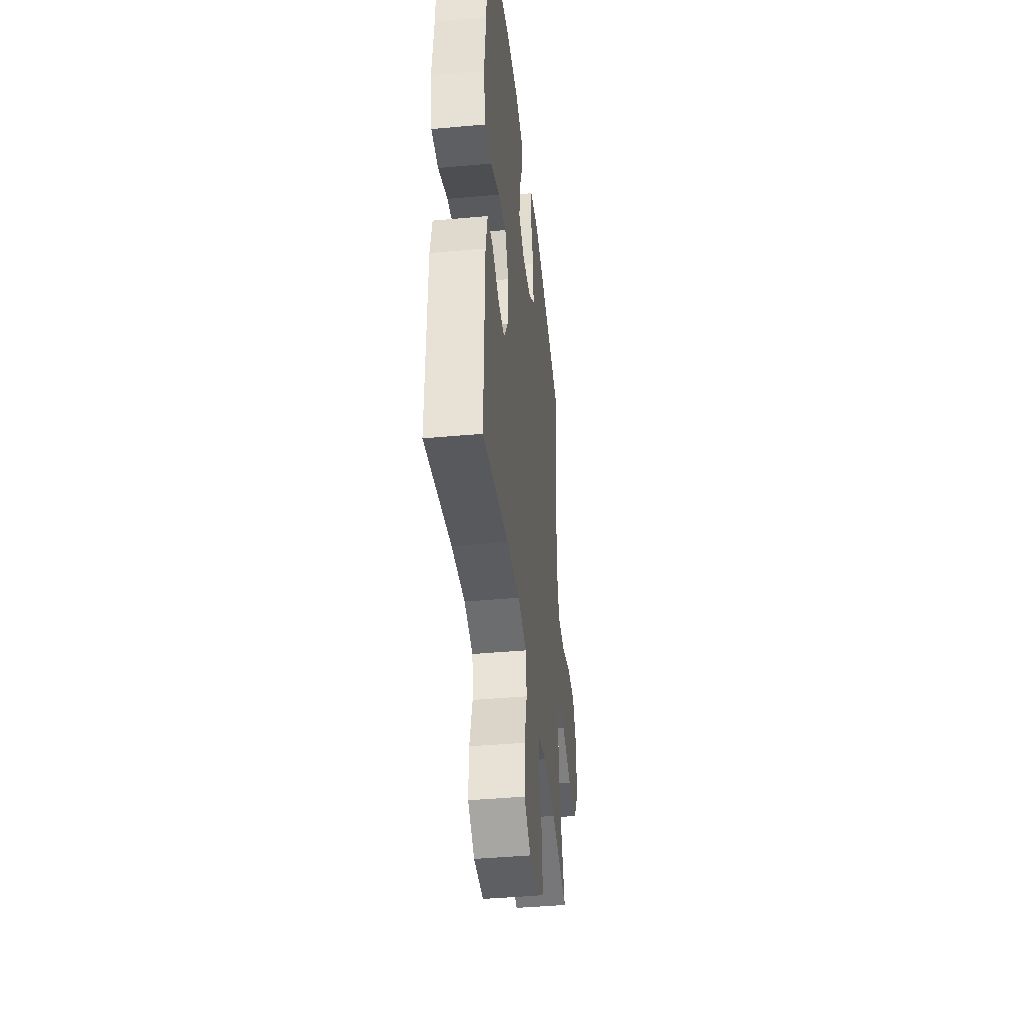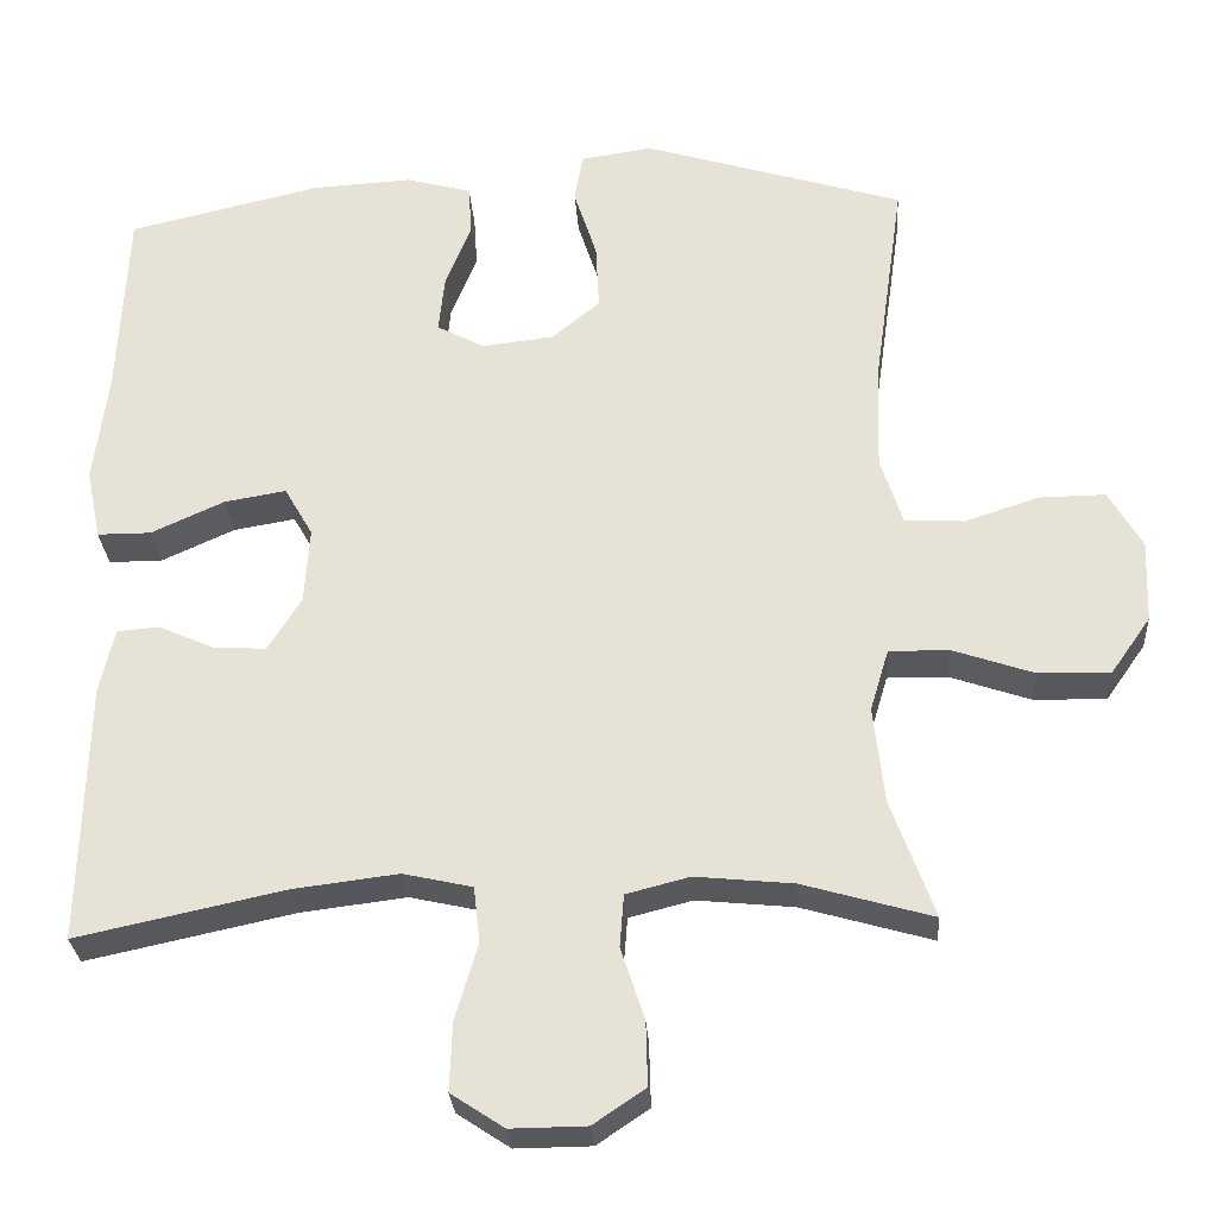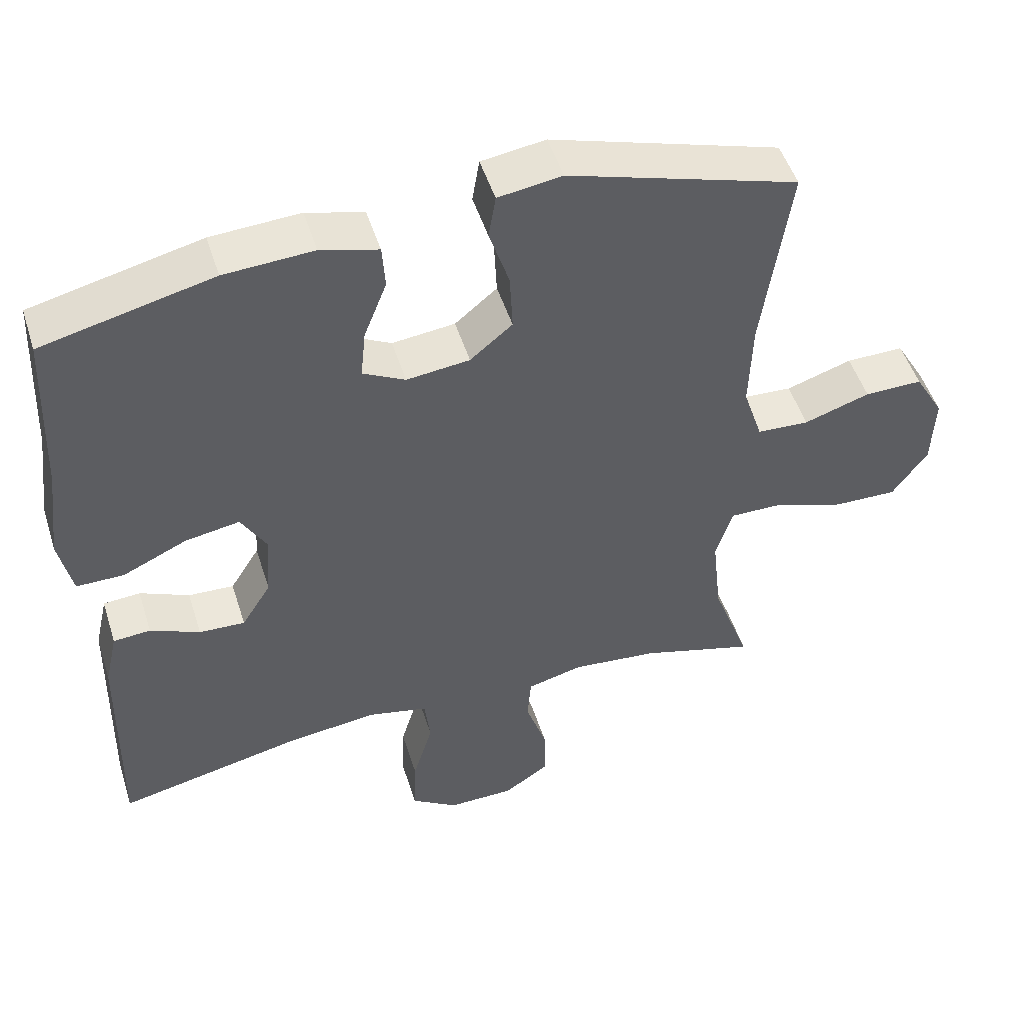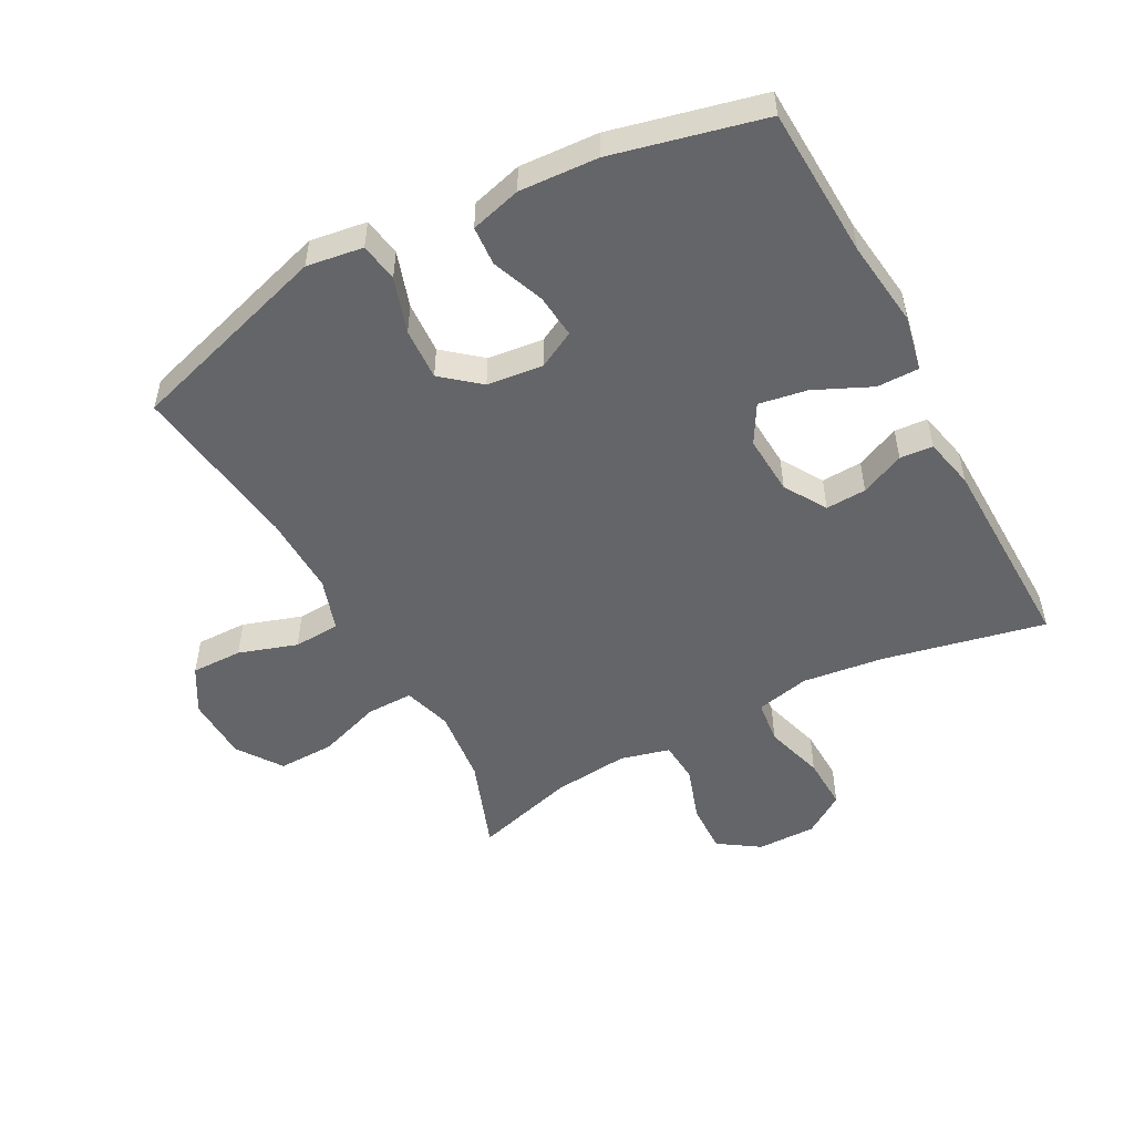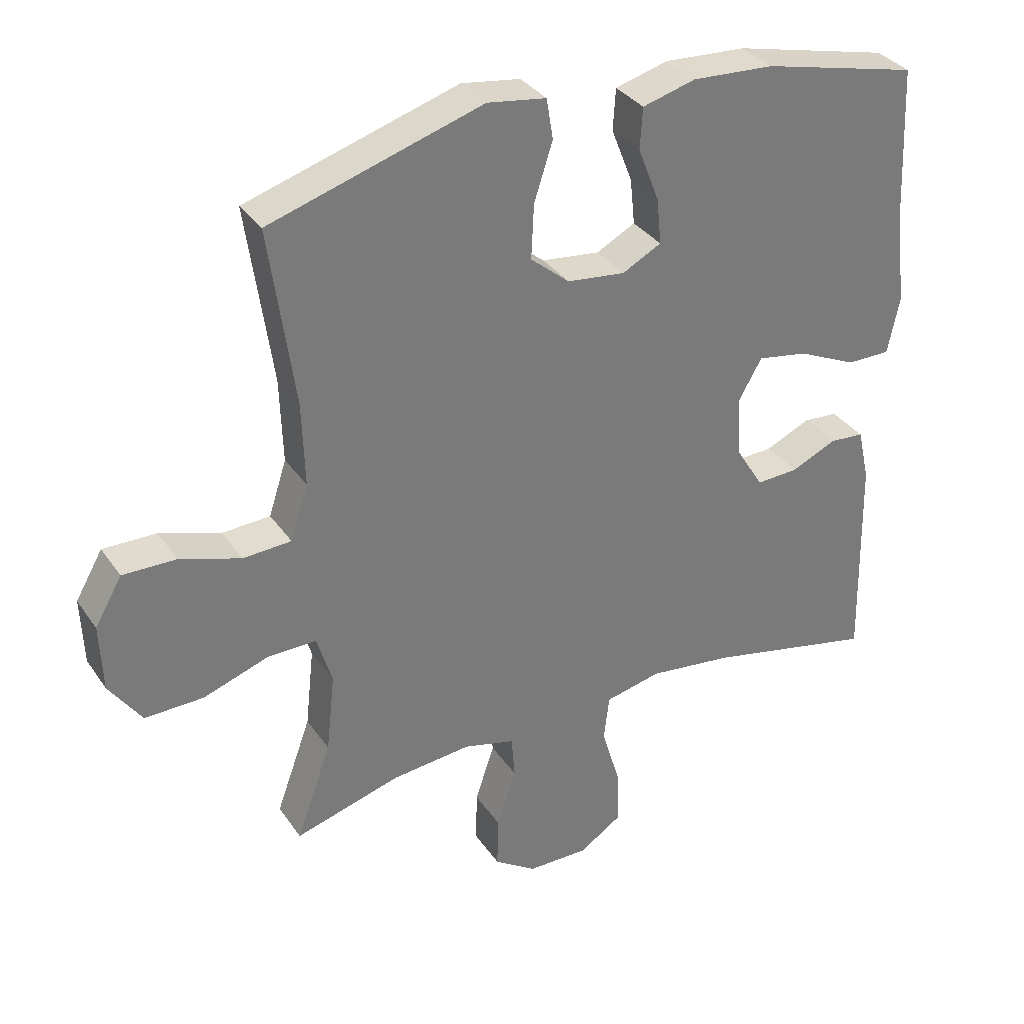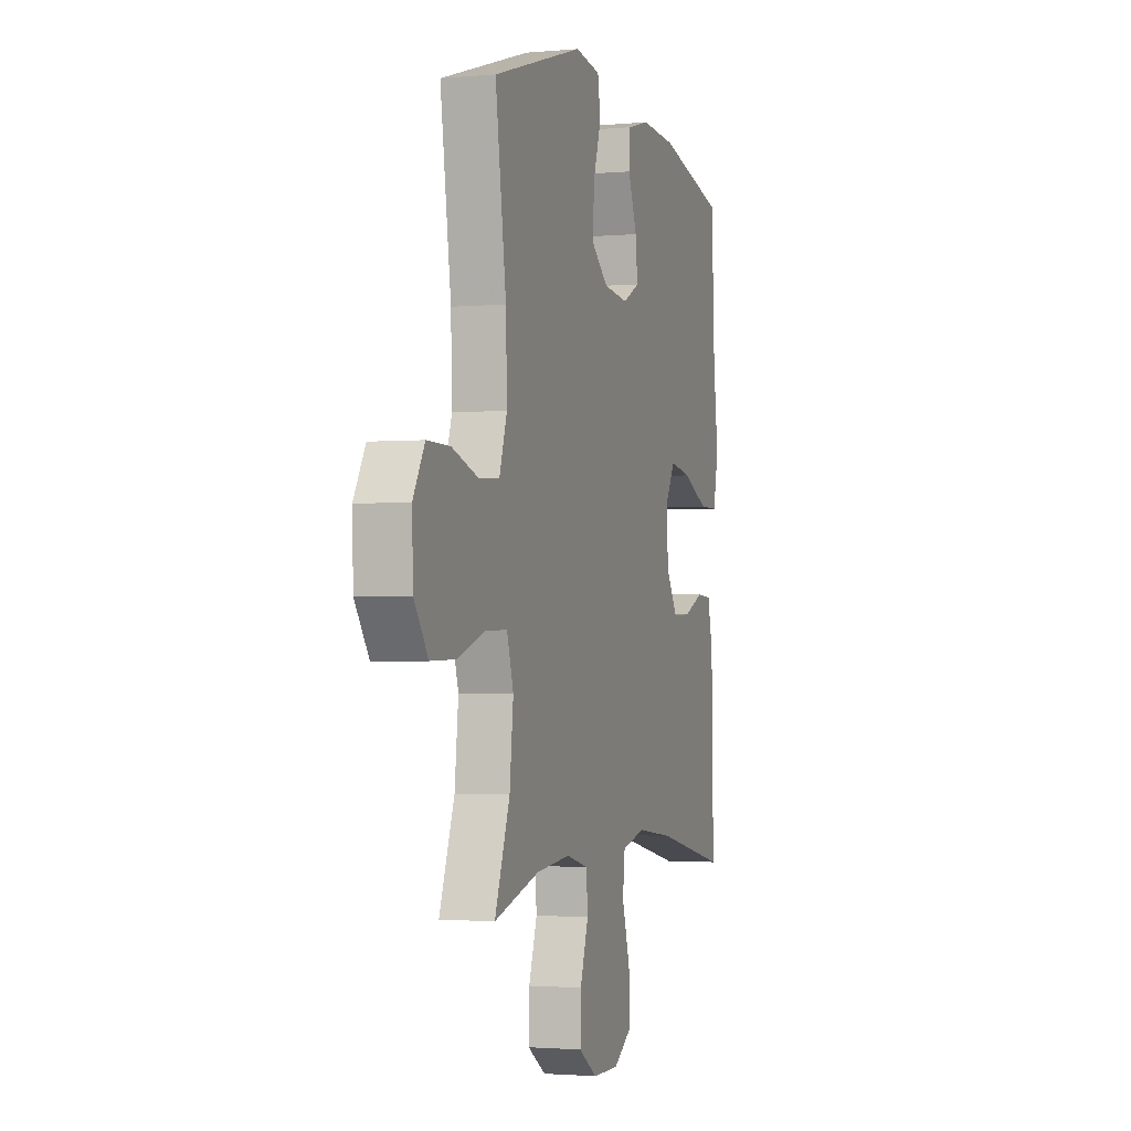
<metadata>
{"format":"obj","ext":"obj","renderer":"f3d","projection":"perspective","resolution":1024,"background":"white","views":[{"elev":-41.5,"azim":96.3,"up":"+Z"},{"elev":-28.5,"azim":-176.3,"up":"+Z"},{"elev":50.0,"azim":162.6,"up":"+Z"},{"elev":-51.5,"azim":28.1,"up":"+Y"},{"elev":33.6,"azim":-29.2,"up":"+Z"},{"elev":-2.0,"azim":-72.1,"up":"+Z"}]}
</metadata>
<code>
v -0.5 0.07 0.5
v -0.179 0.07 0.599
v -0.09 0.07 0.586
v -0.08 0.07 0.525
v -0.108 0.07 0.438
v -0.112 0.07 0.356
v -0.053 0.07 0.307
v 0.035 0.07 0.297
v 0.094 0.07 0.328
v 0.087 0.07 0.397
v 0.055 0.07 0.479
v 0.059 0.07 0.541
v 0.139 0.07 0.563
v 0.263 0.07 0.556
v 0.5 0.07 0.5
v 0.511 0.07 0.261
v 0.528 0.07 0.125
v 0.51 0.07 0.038
v 0.444 0.07 0.038
v 0.354 0.07 0.079
v 0.278 0.07 0.092
v 0.243 0.07 0.031
v 0.249 0.07 -0.063
v 0.29 0.07 -0.129
v 0.354 0.07 -0.126
v 0.423 0.07 -0.095
v 0.475 0.07 -0.099
v 0.493 0.07 -0.179
v 0.5 0.07 -0.5
v 0.245 0.07 -0.445
v 0.116 0.07 -0.429
v 0.031 0.07 -0.448
v 0.023 0.07 -0.517
v 0.051 0.07 -0.611
v 0.054 0.07 -0.695
v -0.011 0.07 -0.738
v -0.104 0.07 -0.737
v -0.168 0.07 -0.694
v -0.166 0.07 -0.615
v -0.137 0.07 -0.527
v -0.142 0.07 -0.462
v -0.22 0.07 -0.442
v -0.34 0.07 -0.454
v -0.5 0.07 -0.5
v -0.447 0.07 -0.354
v -0.434 0.07 -0.234
v -0.457 0.07 -0.158
v -0.531 0.07 -0.159
v -0.63 0.07 -0.193
v -0.719 0.07 -0.195
v -0.768 0.07 -0.125
v -0.772 0.07 -0.023
v -0.731 0.07 0.048
v -0.65 0.07 0.047
v -0.558 0.07 0.017
v -0.485 0.07 0.021
v -0.458 0.07 0.104
v -0.462 0.07 0.231
v -0.5 0 0.5
v -0.179 0 0.599
v -0.09 0 0.586
v -0.08 0 0.525
v -0.108 0 0.438
v -0.112 0 0.356
v -0.053 0 0.307
v 0.035 0 0.297
v 0.094 0 0.328
v 0.087 0 0.397
v 0.055 0 0.479
v 0.059 0 0.541
v 0.139 0 0.563
v 0.263 0 0.556
v 0.5 0 0.5
v 0.511 0 0.261
v 0.528 0 0.125
v 0.51 0 0.038
v 0.444 0 0.038
v 0.354 0 0.079
v 0.278 0 0.092
v 0.243 0 0.031
v 0.249 0 -0.063
v 0.29 0 -0.129
v 0.354 0 -0.126
v 0.423 0 -0.095
v 0.475 0 -0.099
v 0.493 0 -0.179
v 0.5 0 -0.5
v 0.245 0 -0.445
v 0.116 0 -0.429
v 0.031 0 -0.448
v 0.023 0 -0.517
v 0.051 0 -0.611
v 0.054 0 -0.695
v -0.011 0 -0.738
v -0.104 0 -0.737
v -0.168 0 -0.694
v -0.166 0 -0.615
v -0.137 0 -0.527
v -0.142 0 -0.462
v -0.22 0 -0.442
v -0.34 0 -0.454
v -0.5 0 -0.5
v -0.447 0 -0.354
v -0.434 0 -0.234
v -0.457 0 -0.158
v -0.531 0 -0.159
v -0.63 0 -0.193
v -0.719 0 -0.195
v -0.768 0 -0.125
v -0.772 0 -0.023
v -0.731 0 0.048
v -0.65 0 0.047
v -0.558 0 0.017
v -0.485 0 0.021
v -0.458 0 0.104
v -0.462 0 0.231
f 52 53 54 55
f 52 55 56
f 51 52 56
f 48 49 50 51
f 47 48 51 56
f 46 47 56 57
f 43 44 45
f 42 43 45 46
f 41 42 46 57
f 37 38 39 40
f 37 40 41
f 36 37 41
f 33 34 35 36
f 32 33 36 41
f 31 32 41 57
f 27 28 29 30
f 25 26 27 30
f 24 25 30 31
f 23 24 31 57
f 17 18 19 20
f 16 17 20 21
f 15 16 21
f 14 15 21 22
f 10 11 12 13
f 9 10 13 14
f 2 3 4 5
f 58 1 2 5
f 58 5 6
f 22 23 57 58
f 22 58 6 7
f 9 14 22
f 8 9 22
f 7 8 22
f 113 112 111 110
f 114 113 110
f 114 110 109
f 109 108 107 106
f 114 109 106 105
f 115 114 105 104
f 103 102 101
f 104 103 101 100
f 115 104 100 99
f 98 97 96 95
f 99 98 95
f 99 95 94
f 94 93 92 91
f 99 94 91 90
f 115 99 90 89
f 88 87 86 85
f 88 85 84 83
f 89 88 83 82
f 115 89 82 81
f 78 77 76 75
f 79 78 75 74
f 79 74 73
f 80 79 73 72
f 71 70 69 68
f 72 71 68 67
f 63 62 61 60
f 63 60 59 116
f 64 63 116
f 116 115 81 80
f 65 64 116 80
f 80 72 67
f 80 67 66
f 80 66 65
f 1 59 60 2
f 2 60 61 3
f 3 61 62 4
f 4 62 63 5
f 5 63 64 6
f 6 64 65 7
f 7 65 66 8
f 8 66 67 9
f 9 67 68 10
f 10 68 69 11
f 11 69 70 12
f 12 70 71 13
f 13 71 72 14
f 14 72 73 15
f 15 73 74 16
f 16 74 75 17
f 17 75 76 18
f 18 76 77 19
f 19 77 78 20
f 20 78 79 21
f 21 79 80 22
f 22 80 81 23
f 23 81 82 24
f 24 82 83 25
f 25 83 84 26
f 26 84 85 27
f 27 85 86 28
f 28 86 87 29
f 29 87 88 30
f 30 88 89 31
f 31 89 90 32
f 32 90 91 33
f 33 91 92 34
f 34 92 93 35
f 35 93 94 36
f 36 94 95 37
f 37 95 96 38
f 38 96 97 39
f 39 97 98 40
f 40 98 99 41
f 41 99 100 42
f 42 100 101 43
f 43 101 102 44
f 44 102 103 45
f 45 103 104 46
f 46 104 105 47
f 47 105 106 48
f 48 106 107 49
f 49 107 108 50
f 50 108 109 51
f 51 109 110 52
f 52 110 111 53
f 53 111 112 54
f 54 112 113 55
f 55 113 114 56
f 56 114 115 57
f 57 115 116 58
f 58 116 59 1

</code>
